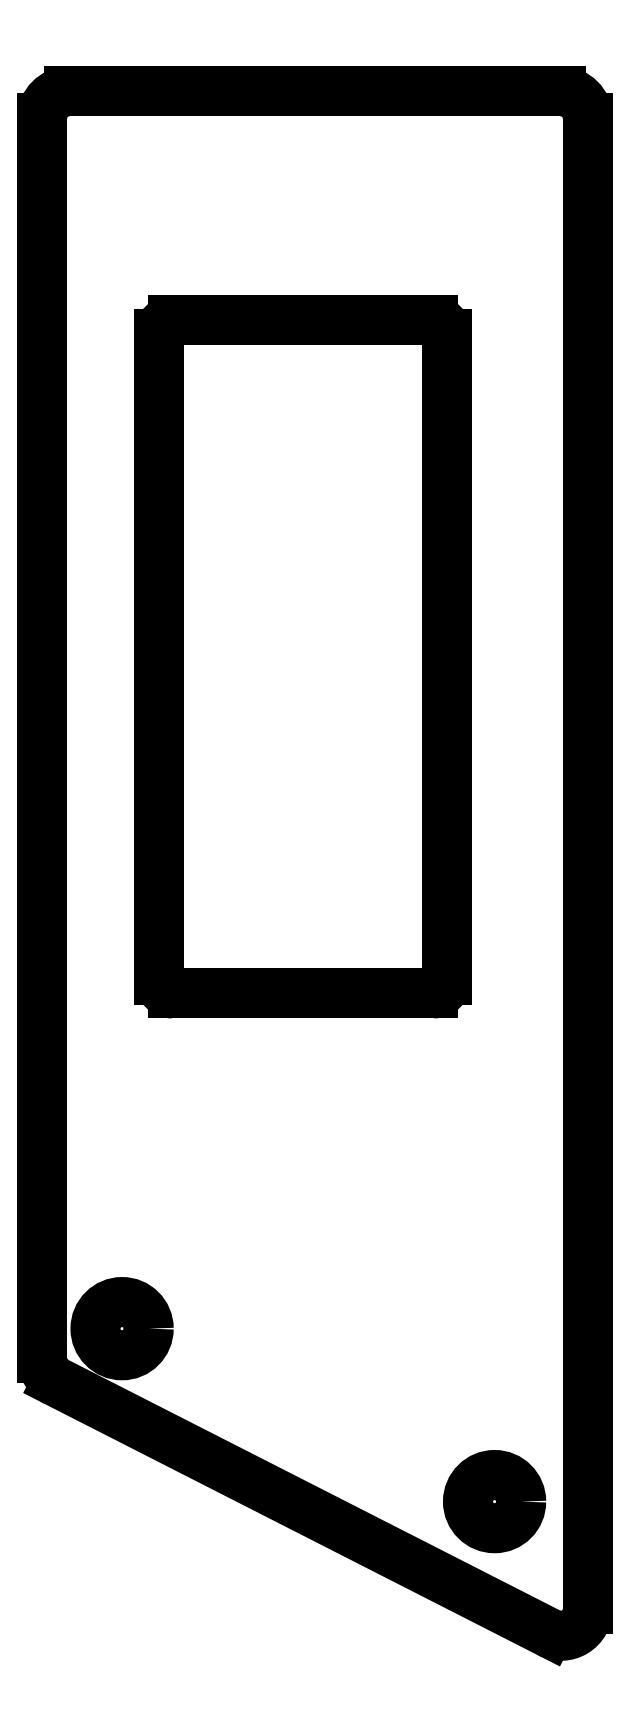
<metadata>
{"format":"dxf","ext":"dxf","renderer":"ezdxf+matplotlib","layout":"modelspace","background":"white","min_lineweight":24,"dpi":150}
</metadata>
<code>
0
SECTION
2
ENTITIES
0
LINE
8
0
10
168.8
20
-100.1
11
168.8
21
-44.03
0
LINE
8
0
10
167.8
20
-43.03
11
149.3
21
-43.03
0
LINE
8
0
10
148.3
20
-90.65
11
148.3
21
-44.03
0
LINE
8
0
10
148.8
20
-91.54
11
167.3
21
-101
0
LINE
8
0
10
153.2
20
-76.93
11
163
21
-76.93
0
LINE
8
0
10
163.5
20
-76.43
11
163.5
21
-52.13
0
LINE
8
0
10
163
20
-51.63
11
153.2
21
-51.63
0
LINE
8
0
10
152.7
20
-52.13
11
152.7
21
-76.43
0
ARC
8
0
10
163
20
-76.43
40
0.5
50
270
51
0
0
ARC
8
0
10
163
20
-52.13
40
0.5
50
0
51
90
0
ARC
8
0
10
153.2
20
-52.13
40
0.5
50
90
51
180
0
ARC
8
0
10
153.2
20
-76.43
40
0.5
50
180
51
270
0
ARC
8
0
10
167.8
20
-44.03
40
1
50
0
51
90
0
ARC
8
0
10
149.3
20
-44.03
40
1
50
90
51
180
0
ARC
8
0
10
149.3
20
-90.65
40
1
50
180
51
243
0
ARC
8
0
10
167.8
20
-100.1
40
1
50
243
51
0
0
CIRCLE
8
0
10
151.3
20
-89.53
40
1
0
CIRCLE
8
0
10
165.3
20
-96.03
40
1
0
ENDSEC
0
EOF

</code>
